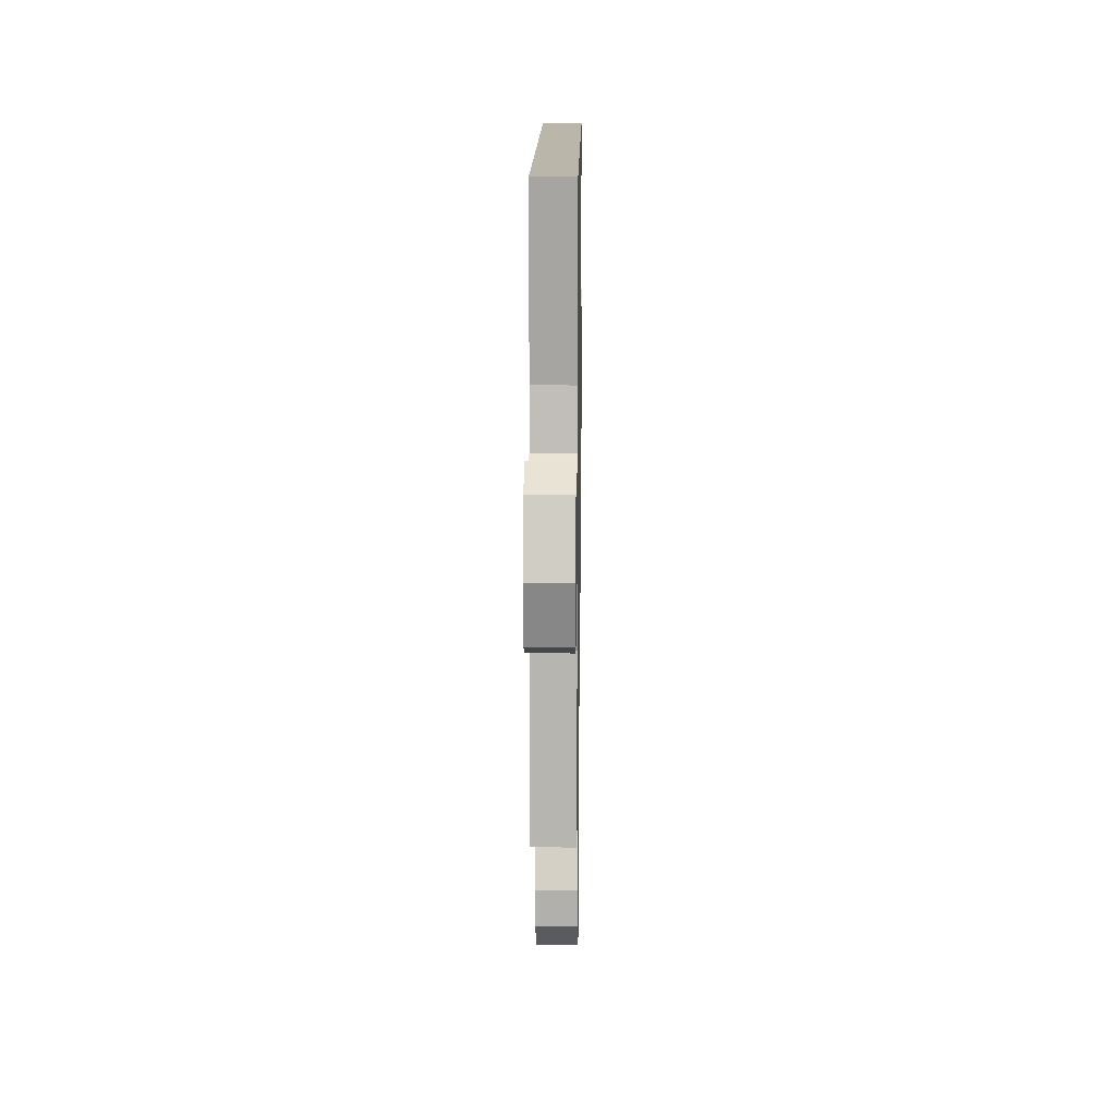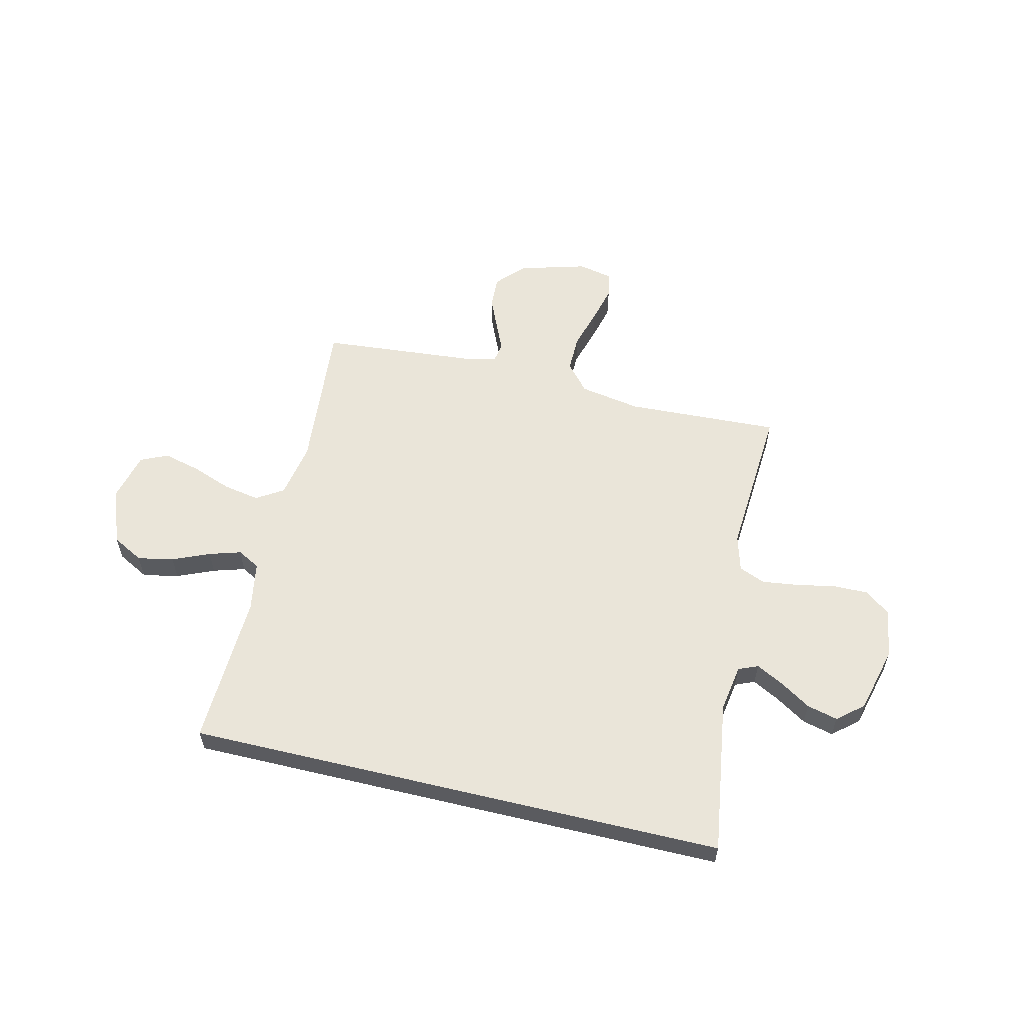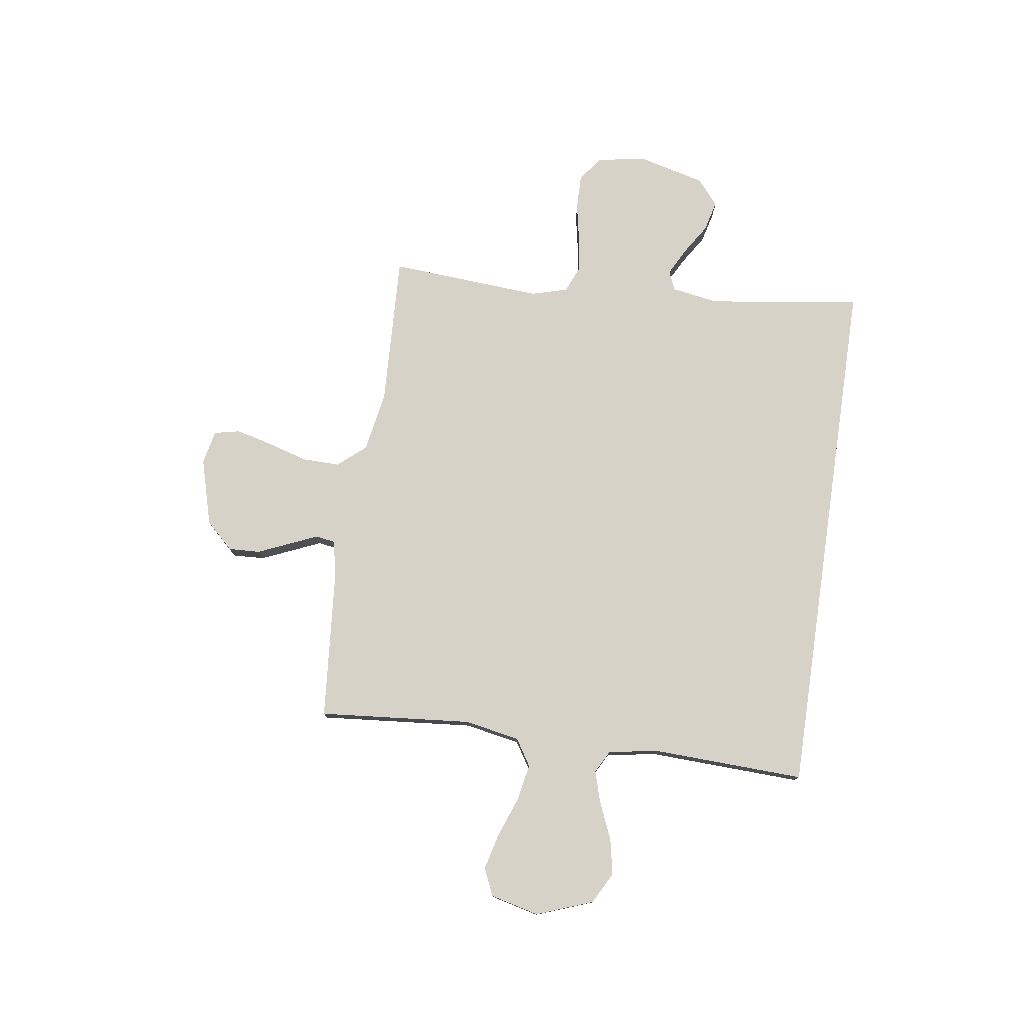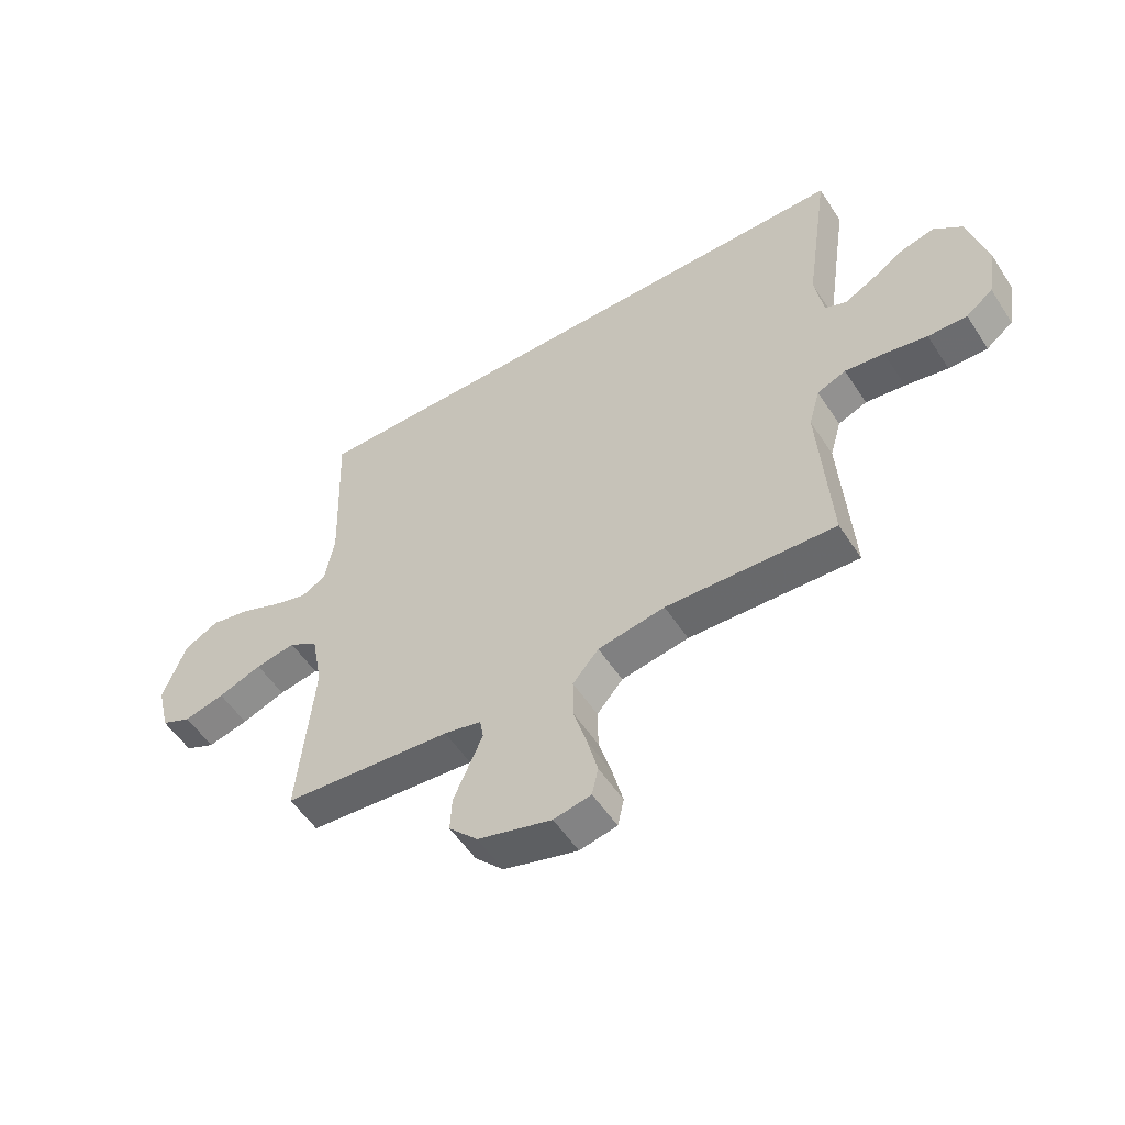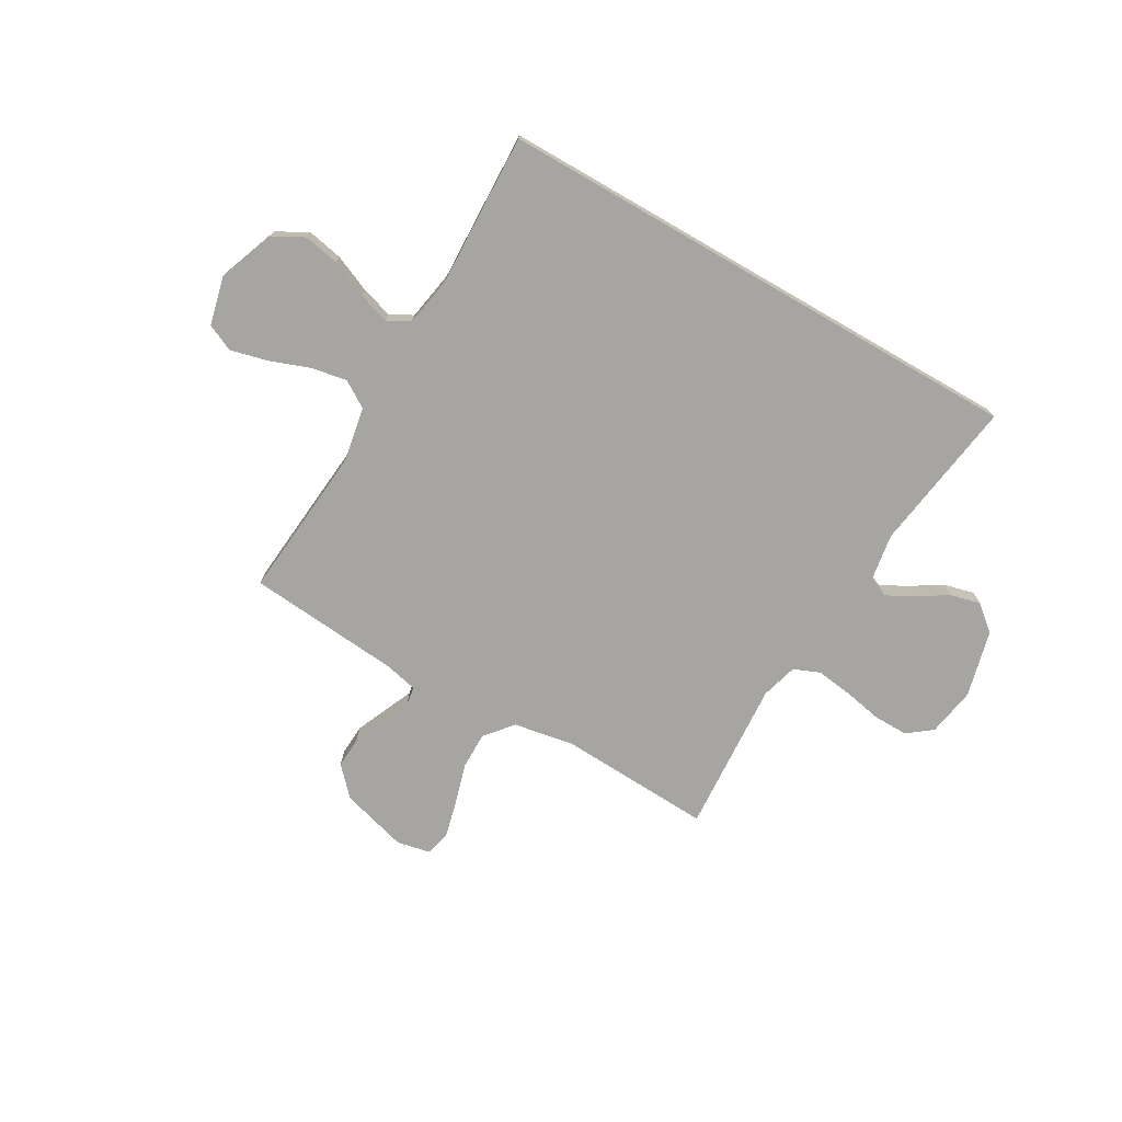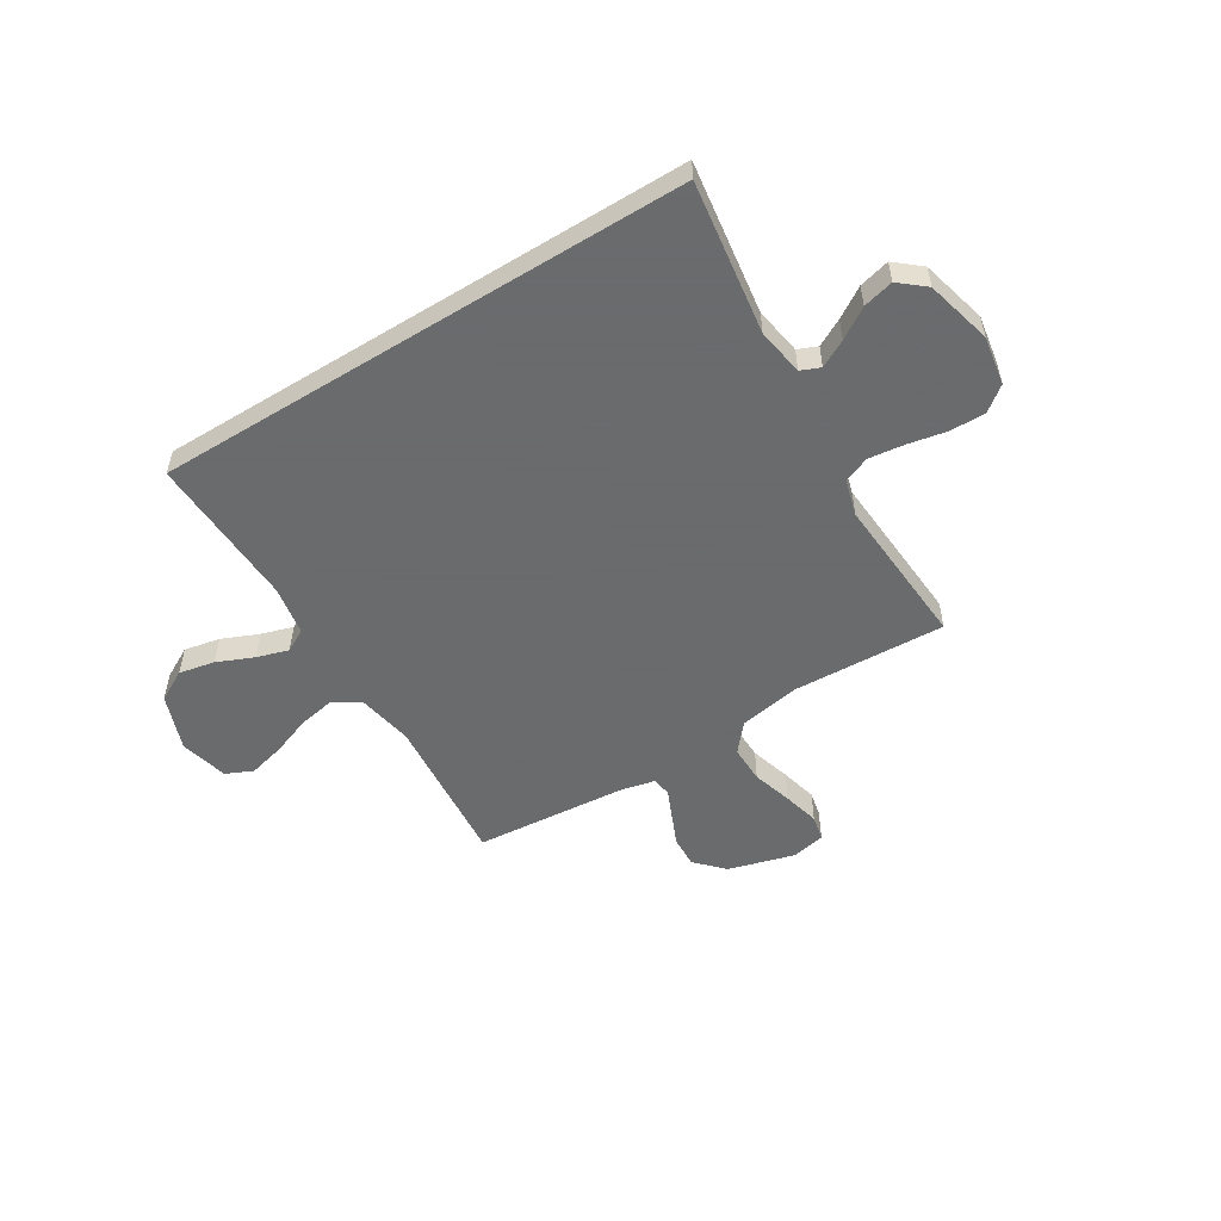
<metadata>
{"format":"obj","ext":"obj","renderer":"f3d","projection":"perspective","resolution":1024,"background":"white","views":[{"elev":14.0,"azim":-89.2,"up":"+Z"},{"elev":57.8,"azim":13.5,"up":"+Y"},{"elev":77.4,"azim":-81.6,"up":"+Y"},{"elev":-54.3,"azim":32.5,"up":"+Z"},{"elev":-73.8,"azim":-30.0,"up":"+Y"},{"elev":-53.2,"azim":31.8,"up":"+Y"}]}
</metadata>
<code>
v 0.5 0.07 -0.5
v 0.2 0.07 -0.486
v 0.081 0.07 -0.507
v 0.035 0.07 -0.561
v 0.036 0.07 -0.634
v 0.059 0.07 -0.713
v 0.077 0.07 -0.785
v 0.066 0.07 -0.835
v 0 0.07 -0.849
v -0.131 0.07 -0.812
v -0.182 0.07 -0.758
v -0.179 0.07 -0.696
v -0.152 0.07 -0.634
v -0.128 0.07 -0.579
v -0.134 0.07 -0.541
v -0.2 0.07 -0.526
v -0.5 0.07 -0.5
v -0.473 0.07 -0.2
v -0.493 0.07 -0.092
v -0.545 0.07 -0.059
v -0.616 0.07 -0.072
v -0.694 0.07 -0.101
v -0.766 0.07 -0.119
v -0.819 0.07 -0.095
v -0.842 0.07 0
v -0.801 0.07 0.11
v -0.74 0.07 0.143
v -0.67 0.07 0.129
v -0.598 0.07 0.098
v -0.536 0.07 0.079
v -0.492 0.07 0.103
v -0.475 0.07 0.2
v -0.486 0.07 0.5
v 0.565 0.07 0.5
v 0.521 0.07 0.2
v 0.536 0.07 0.107
v 0.574 0.07 0.091
v 0.627 0.07 0.119
v 0.687 0.07 0.157
v 0.747 0.07 0.172
v 0.797 0.07 0.13
v 0.83 0.07 0
v 0.814 0.07 -0.096
v 0.766 0.07 -0.133
v 0.697 0.07 -0.132
v 0.621 0.07 -0.117
v 0.551 0.07 -0.108
v 0.5 0.07 -0.129
v 0.48 0.07 -0.2
v 0.5 0 -0.5
v 0.2 0 -0.486
v 0.081 0 -0.507
v 0.035 0 -0.561
v 0.036 0 -0.634
v 0.059 0 -0.713
v 0.077 0 -0.785
v 0.066 0 -0.835
v 0 0 -0.849
v -0.131 0 -0.812
v -0.182 0 -0.758
v -0.179 0 -0.696
v -0.152 0 -0.634
v -0.128 0 -0.579
v -0.134 0 -0.541
v -0.2 0 -0.526
v -0.5 0 -0.5
v -0.473 0 -0.2
v -0.493 0 -0.092
v -0.545 0 -0.059
v -0.616 0 -0.072
v -0.694 0 -0.101
v -0.766 0 -0.119
v -0.819 0 -0.095
v -0.842 0 0
v -0.801 0 0.11
v -0.74 0 0.143
v -0.67 0 0.129
v -0.598 0 0.098
v -0.536 0 0.079
v -0.492 0 0.103
v -0.475 0 0.2
v -0.486 0 0.5
v 0.565 0 0.5
v 0.521 0 0.2
v 0.536 0 0.107
v 0.574 0 0.091
v 0.627 0 0.119
v 0.687 0 0.157
v 0.747 0 0.172
v 0.797 0 0.13
v 0.83 0 0
v 0.814 0 -0.096
v 0.766 0 -0.133
v 0.697 0 -0.132
v 0.621 0 -0.117
v 0.551 0 -0.108
v 0.5 0 -0.129
v 0.48 0 -0.2
f 44 45 46
f 43 44 46
f 42 43 46
f 41 42 46
f 40 41 46
f 39 40 46
f 38 39 46
f 37 38 46 47
f 36 37 47 48
f 32 33 34 35
f 36 48 49
f 35 36 49
f 32 35 49
f 31 32 49
f 27 28 29
f 26 27 29
f 25 26 29
f 24 25 29
f 23 24 29
f 22 23 29
f 21 22 29
f 20 21 29 30
f 49 1 2
f 31 49 2
f 30 31 2
f 20 30 2
f 19 20 2
f 12 13 14
f 11 12 14
f 10 11 14
f 9 10 14
f 8 9 14
f 7 8 14
f 6 7 14
f 5 6 14
f 4 5 14 15
f 3 4 15 16
f 2 3 16
f 19 2 16
f 18 19 16
f 16 17 18
f 95 94 93
f 95 93 92
f 95 92 91
f 95 91 90
f 95 90 89
f 95 89 88
f 95 88 87
f 96 95 87 86
f 97 96 86 85
f 84 83 82 81
f 98 97 85
f 98 85 84
f 98 84 81
f 98 81 80
f 78 77 76
f 78 76 75
f 78 75 74
f 78 74 73
f 78 73 72
f 78 72 71
f 78 71 70
f 79 78 70 69
f 51 50 98
f 51 98 80
f 51 80 79
f 51 79 69
f 51 69 68
f 63 62 61
f 63 61 60
f 63 60 59
f 63 59 58
f 63 58 57
f 63 57 56
f 63 56 55
f 63 55 54
f 64 63 54 53
f 65 64 53 52
f 65 52 51
f 65 51 68
f 65 68 67
f 67 66 65
f 1 50 51 2
f 2 51 52 3
f 3 52 53 4
f 4 53 54 5
f 5 54 55 6
f 6 55 56 7
f 7 56 57 8
f 8 57 58 9
f 9 58 59 10
f 10 59 60 11
f 11 60 61 12
f 12 61 62 13
f 13 62 63 14
f 14 63 64 15
f 15 64 65 16
f 16 65 66 17
f 17 66 67 18
f 18 67 68 19
f 19 68 69 20
f 20 69 70 21
f 21 70 71 22
f 22 71 72 23
f 23 72 73 24
f 24 73 74 25
f 25 74 75 26
f 26 75 76 27
f 27 76 77 28
f 28 77 78 29
f 29 78 79 30
f 30 79 80 31
f 31 80 81 32
f 32 81 82 33
f 33 82 83 34
f 34 83 84 35
f 35 84 85 36
f 36 85 86 37
f 37 86 87 38
f 38 87 88 39
f 39 88 89 40
f 40 89 90 41
f 41 90 91 42
f 42 91 92 43
f 43 92 93 44
f 44 93 94 45
f 45 94 95 46
f 46 95 96 47
f 47 96 97 48
f 48 97 98 49
f 49 98 50 1

</code>
